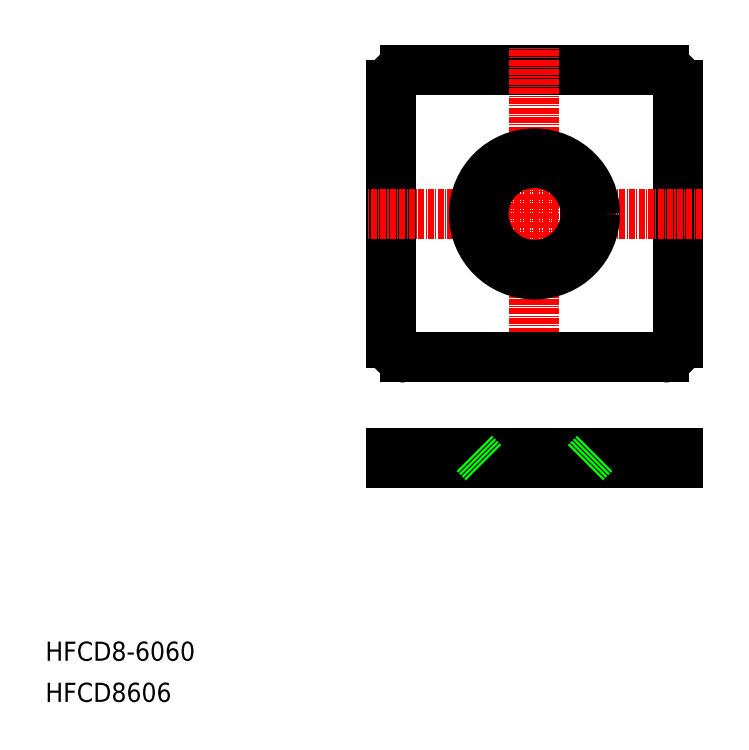
<metadata>
{"format":"dxf","ext":"dxf","renderer":"ezdxf+matplotlib","layout":"modelspace","background":"white","min_lineweight":24,"dpi":150}
</metadata>
<code>
0
SECTION
2
ENTITIES
0
LINE
8
0
10
132.2
20
75
30
0
11
132.2
21
129
31
0
0
ARC
8
0
10
129.2
20
75
30
0
40
3
50
270
51
0
0
ARC
8
0
10
129.2
20
129
30
0
40
3
50
0
51
90
0
LINE
8
0
10
129.2
20
132
30
0
11
75.24
21
132
31
0
0
LINE
8
0
10
72.24
20
129
30
0
11
72.24
21
75
31
0
0
ARC
8
0
10
75.24
20
129
30
0
40
3
50
90
51
180
0
LINE
8
CENTER
10
102.2
20
67
30
0
11
102.2
21
137
31
0
0
LINE
8
CENTER
10
137.2
20
102
30
0
11
67.24
21
102
31
0
0
CIRCLE
8
0
10
102.2
20
102
30
0
40
10.65
0
CIRCLE
8
0
10
102.2
20
102
30
0
40
12.65
0
LINE
8
0
10
72.24
20
50
30
0
11
72.24
21
52
31
0
0
LINE
8
CENTER
10
102.2
20
53
30
0
11
102.2
21
49
31
0
0
LINE
8
0
10
129.2
20
72
30
0
11
75.24
21
72
31
0
0
ARC
8
0
10
75.24
20
75
30
0
40
3
50
180
51
270
0
LINE
8
0
10
132.2
20
50
30
0
11
132.2
21
52
31
0
0
LINE
8
0
10
132.2
20
52
30
0
11
72.24
21
52
31
0
0
LINE
8
0
10
72.24
20
50
30
0
11
132.2
21
50
31
0
0
LINE
8
0
10
112.9
20
50
30
0
11
114.2
21
50
31
0
0
LINE
8
0
10
91.59
20
50
30
0
11
89.59
21
52
31
0
0
LINE
8
0
10
112.9
20
50
30
0
11
114.9
21
52
31
0
0
TEXT
8
0
10
1.589e-07
20
8.599
30
0
40
4
1
HFCD8-6060
0
TEXT
8
0
10
1.589e-07
20
2.337e-07
30
0
40
4
1
HFCD8606
0
ENDSEC
0
EOF

</code>
